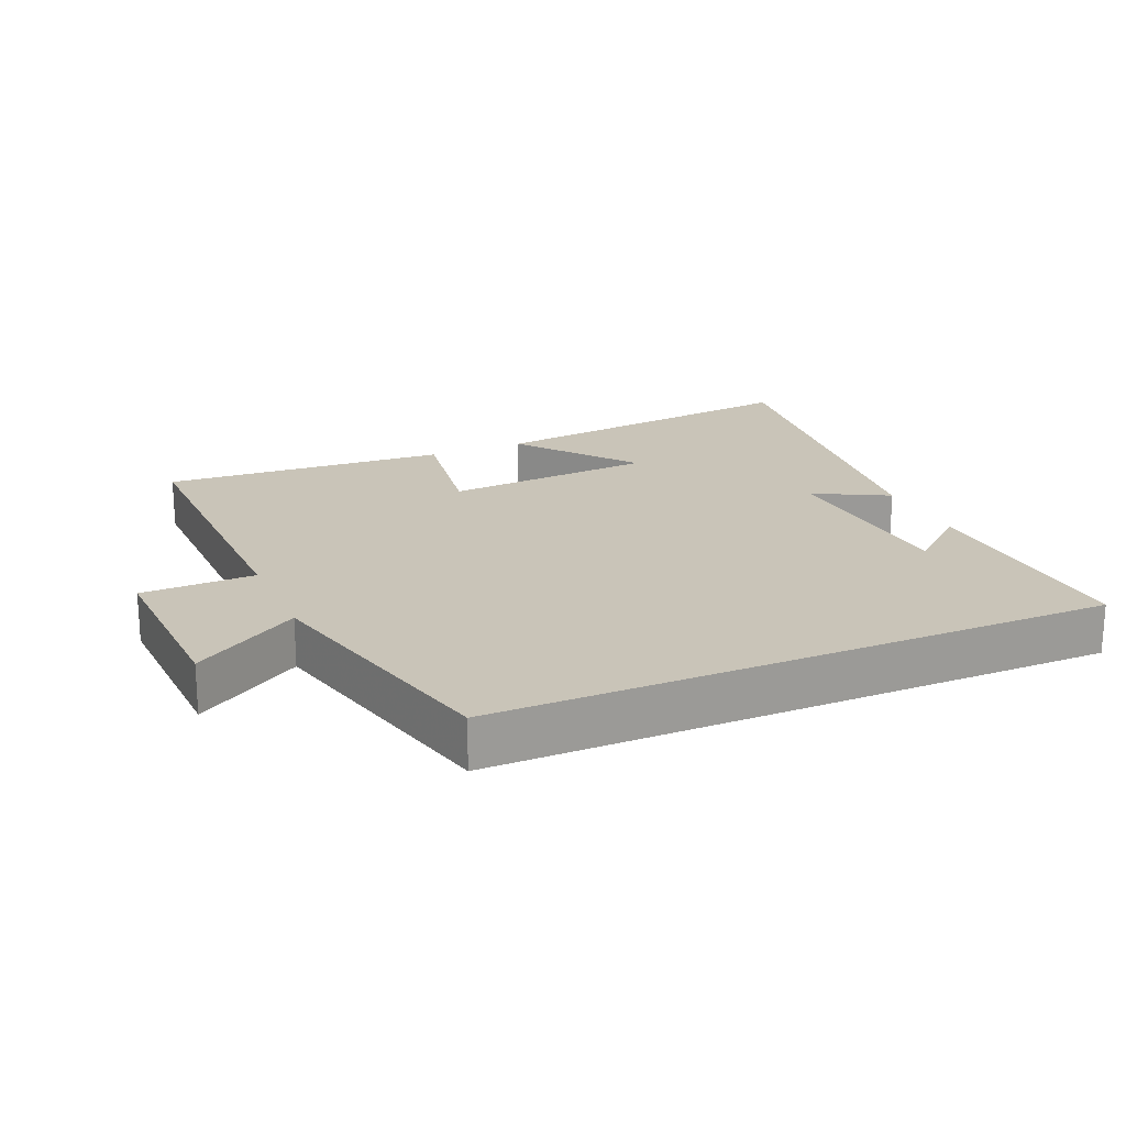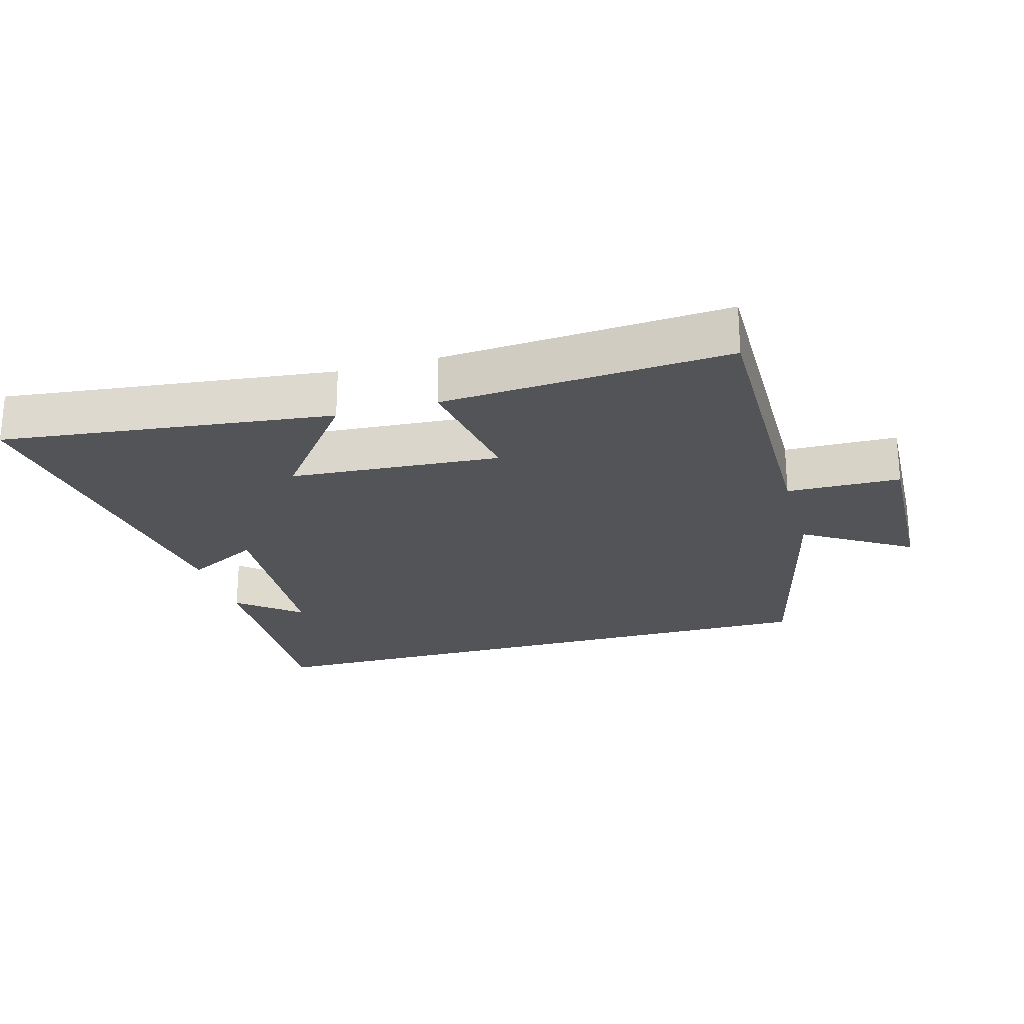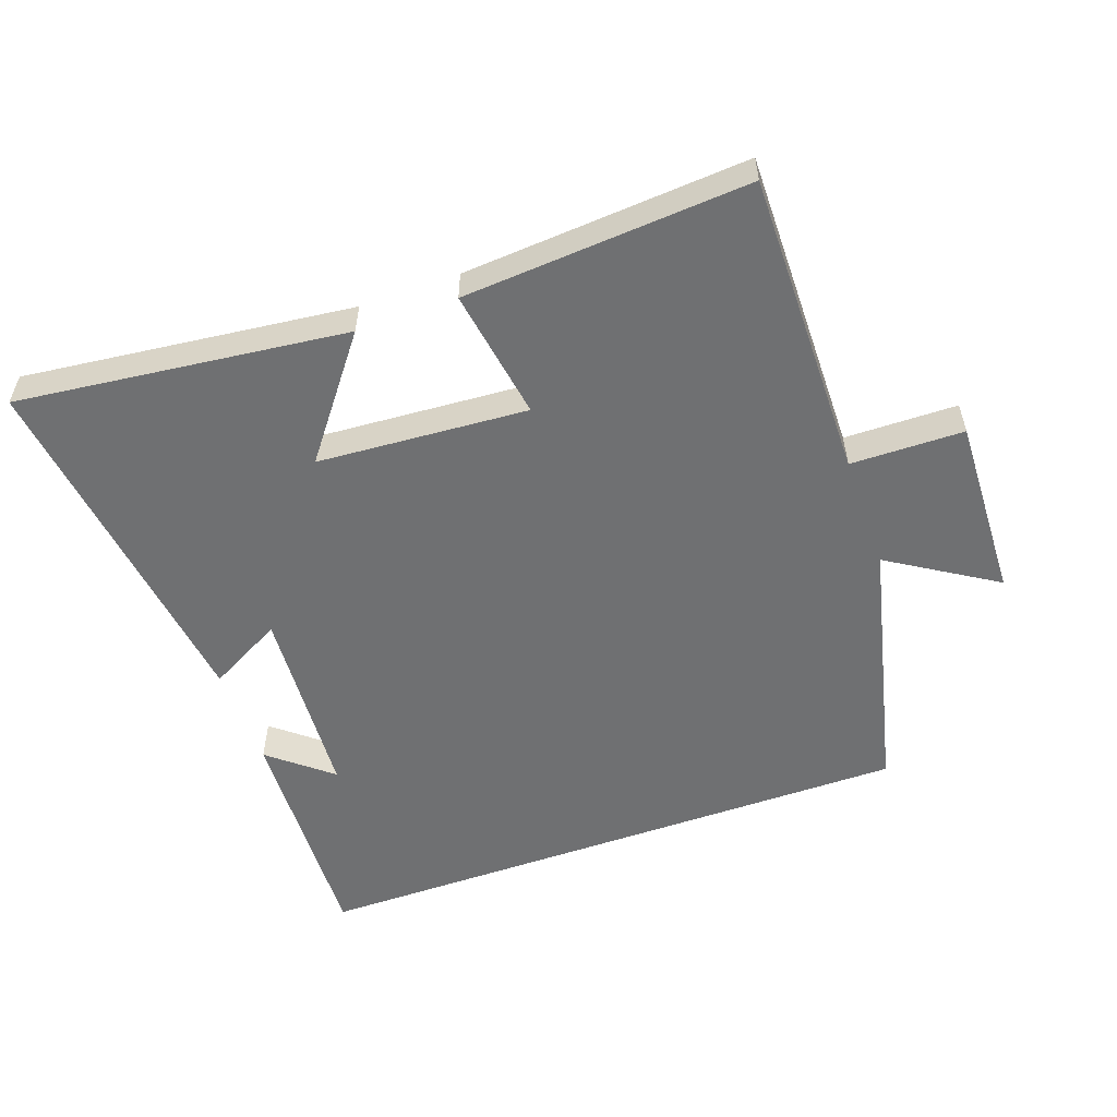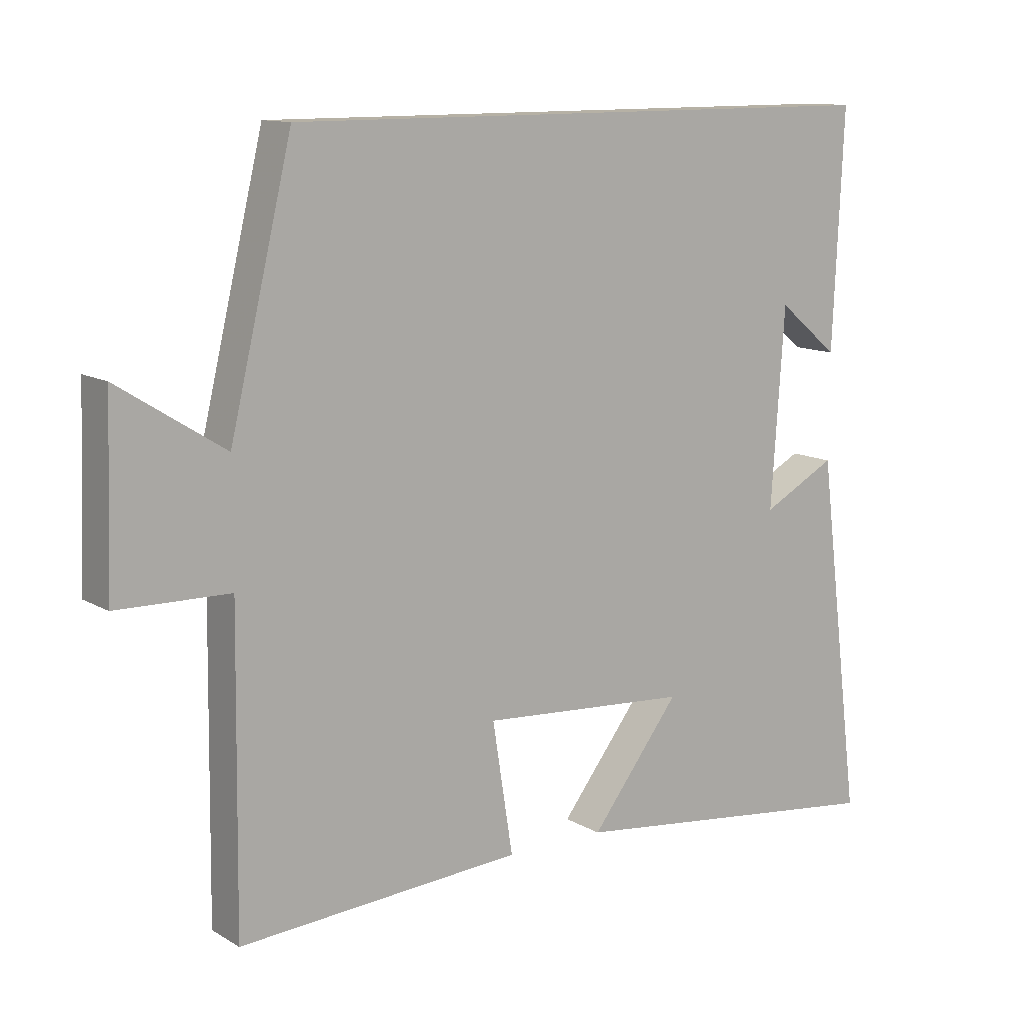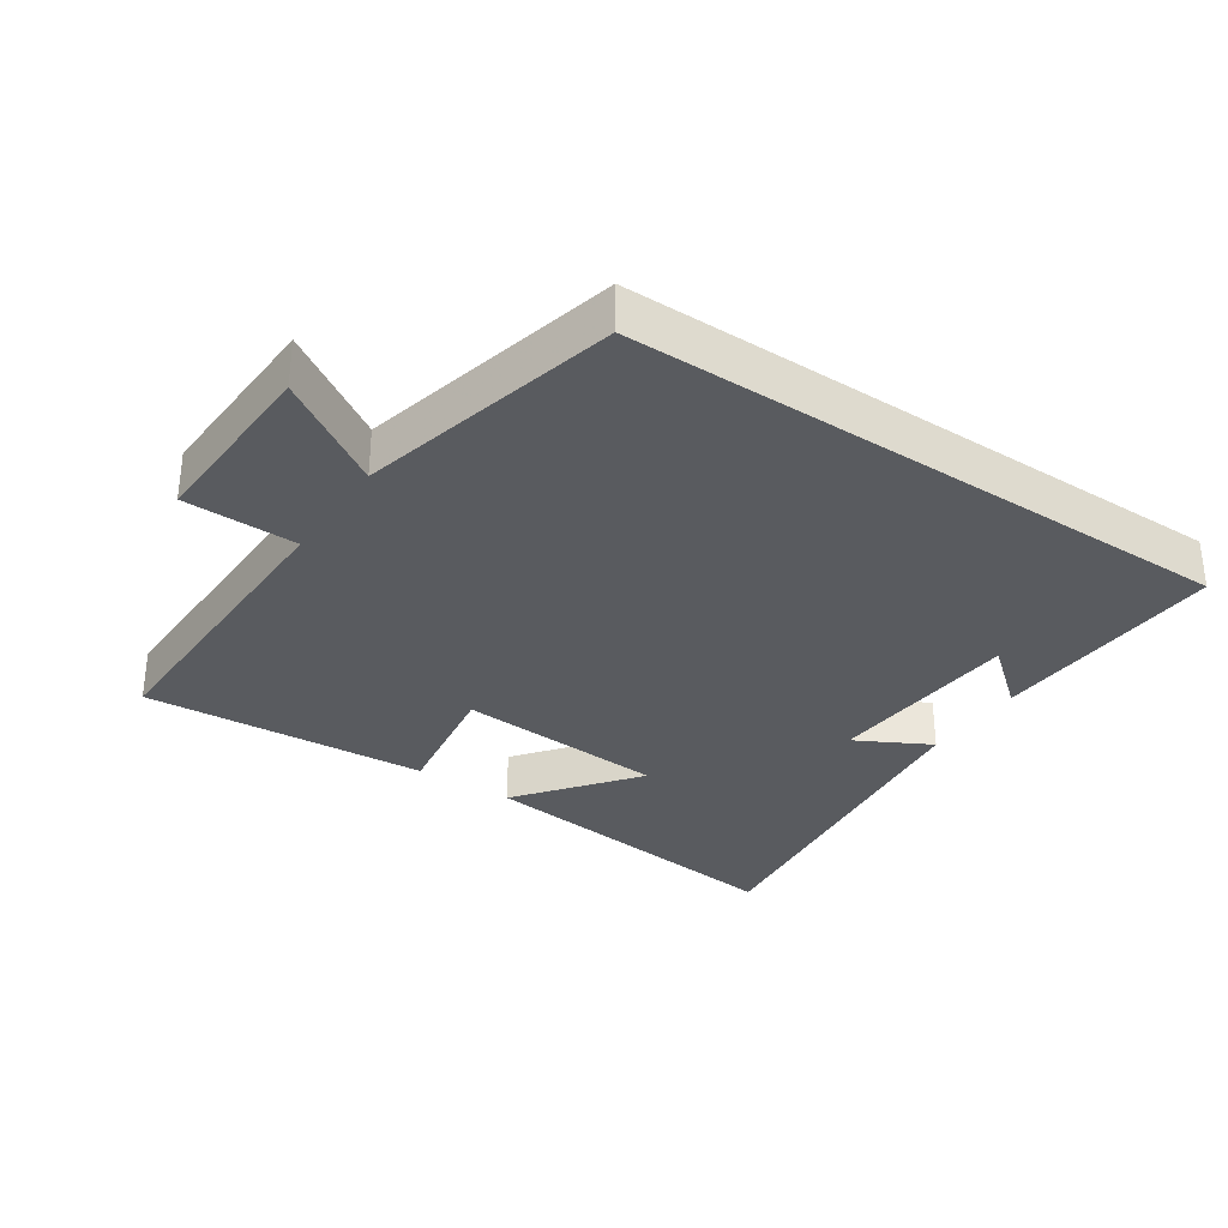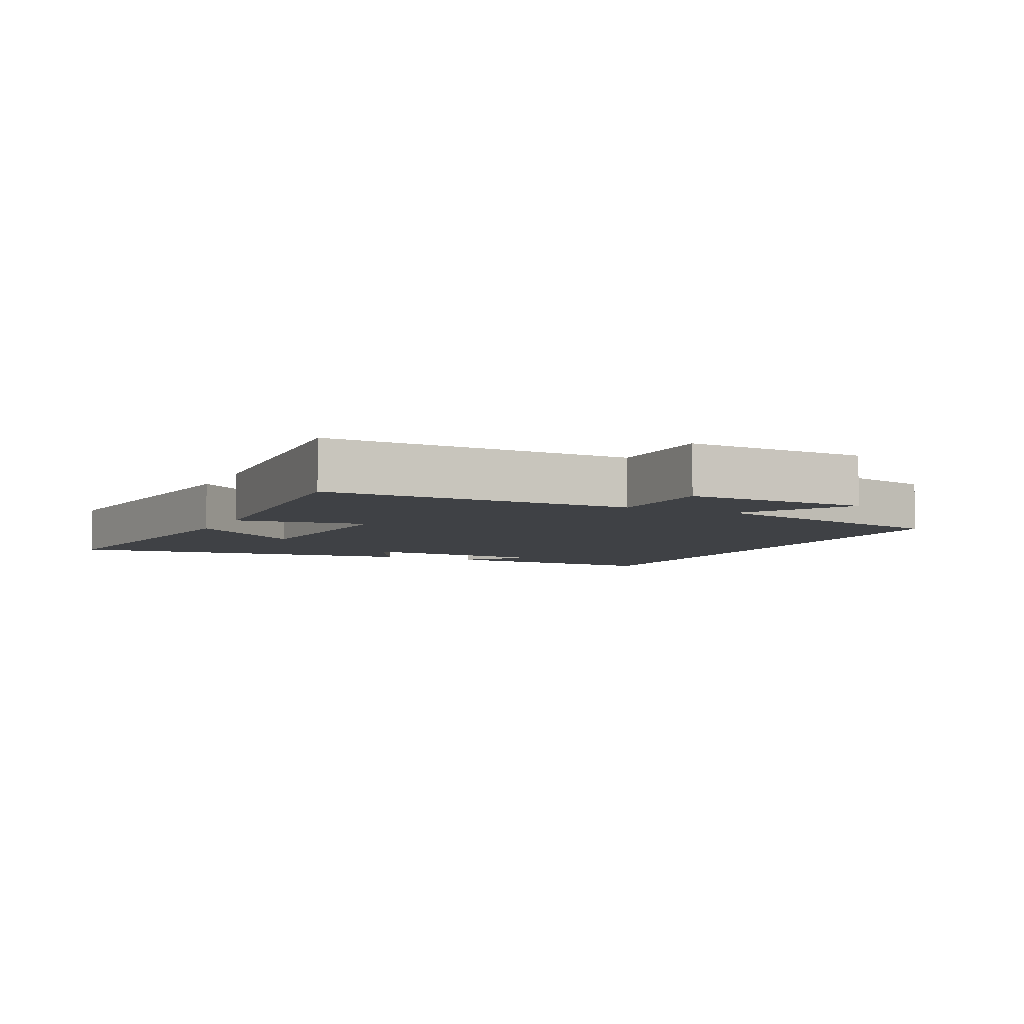
<metadata>
{"format":"obj","ext":"obj","renderer":"f3d","projection":"perspective","resolution":1024,"background":"white","views":[{"elev":20.2,"azim":-23.6,"up":"+Y"},{"elev":-23.6,"azim":-164.2,"up":"+Y"},{"elev":-54.8,"azim":-160.3,"up":"+Y"},{"elev":12.0,"azim":-36.4,"up":"+Z"},{"elev":-32.4,"azim":-34.0,"up":"+Y"},{"elev":-5.6,"azim":-115.9,"up":"+Y"}]}
</metadata>
<code>
v -0.506 0.07 -0.529
v -0.5 0.07 -0.068
v -0.67 0.07 -0.065
v -0.66 0.07 0.209
v -0.5 0.07 0.108
v -0.406 0.07 0.5
v 0.516 0.07 0.5
v 0.5 0.07 0.145
v 0.408 0.07 0.221
v 0.388 0.07 -0.075
v 0.5 0.07 -0.015
v 0.568 0.07 -0.558
v 0.073 0.07 -0.5
v 0.208 0.07 -0.325
v -0.108 0.07 -0.303
v -0.077 0.07 -0.5
v -0.506 0 -0.529
v -0.5 0 -0.068
v -0.67 0 -0.065
v -0.66 0 0.209
v -0.5 0 0.108
v -0.406 0 0.5
v 0.516 0 0.5
v 0.5 0 0.145
v 0.408 0 0.221
v 0.388 0 -0.075
v 0.5 0 -0.015
v 0.568 0 -0.558
v 0.073 0 -0.5
v 0.208 0 -0.325
v -0.108 0 -0.303
v -0.077 0 -0.5
f 15 16 1 2
f 14 15 2
f 11 12 13 14
f 10 11 14
f 9 10 14 2
f 7 8 9
f 5 6 7 9
f 5 9 2 3
f 3 4 5
f 18 17 32 31
f 18 31 30
f 30 29 28 27
f 30 27 26
f 18 30 26 25
f 25 24 23
f 25 23 22 21
f 19 18 25 21
f 21 20 19
f 1 17 18 2
f 2 18 19 3
f 3 19 20 4
f 4 20 21 5
f 5 21 22 6
f 6 22 23 7
f 7 23 24 8
f 8 24 25 9
f 9 25 26 10
f 10 26 27 11
f 11 27 28 12
f 12 28 29 13
f 13 29 30 14
f 14 30 31 15
f 15 31 32 16
f 16 32 17 1

</code>
